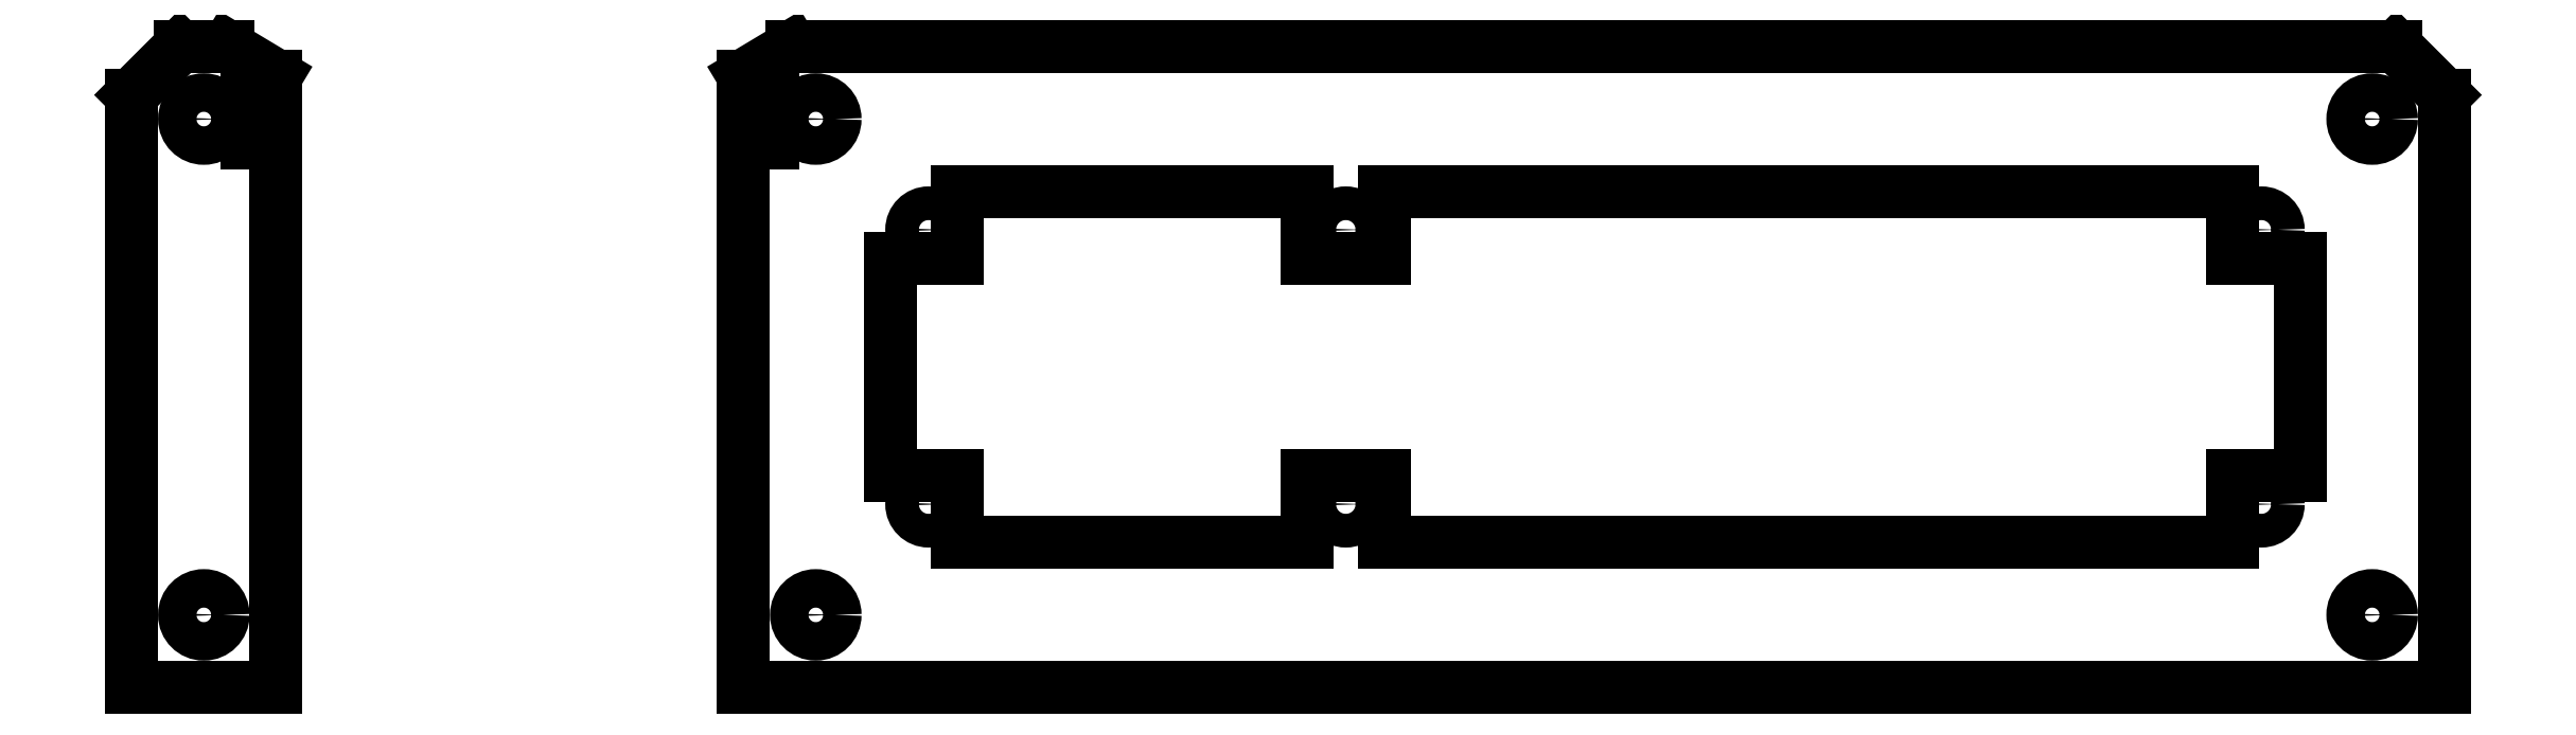
<metadata>
{"format":"dxf","ext":"dxf","renderer":"ezdxf+matplotlib","layout":"modelspace","background":"white","min_lineweight":24,"dpi":150}
</metadata>
<code>
0
SECTION
2
ENTITIES
0
CIRCLE
8
0
10
232.5
20
7.5
40
2
0
CIRCLE
8
0
10
7.5
20
7.5
40
2
0
LINE
8
0
10
0
20
0
11
15
21
0
0
CIRCLE
8
0
10
221
20
19
40
1.75
0
CIRCLE
8
0
10
221
20
47.5
40
1.75
0
CIRCLE
8
0
10
126
20
19
40
1.75
0
CIRCLE
8
0
10
126
20
47.5
40
1.75
0
CIRCLE
8
0
10
82.71
20
19
40
1.75
0
CIRCLE
8
0
10
82.71
20
47.5
40
1.75
0
LINE
8
0
10
85.71
20
51.5
11
85.71
21
44.5
0
LINE
8
0
10
85.71
20
22
11
85.71
21
15
0
LINE
8
0
10
218
20
22
11
218
21
15
0
LINE
8
0
10
218
20
51.5
11
218
21
44.5
0
LINE
8
0
10
78.71
20
44.5
11
85.71
21
44.5
0
LINE
8
0
10
78.71
20
22
11
85.71
21
22
0
LINE
8
0
10
218
20
22
11
225
21
22
0
LINE
8
0
10
218
20
44.5
11
225
21
44.5
0
CIRCLE
8
0
10
232.5
20
59
40
2
0
LINE
8
0
10
225
20
44.5
11
225
21
22
0
LINE
8
0
10
78.71
20
22
11
78.71
21
44.5
0
LINE
8
0
10
122
20
51.5
11
122
21
44.5
0
LINE
8
0
10
122
20
22
11
122
21
15
0
LINE
8
0
10
130
20
51.5
11
130
21
44.5
0
LINE
8
0
10
130
20
22
11
130
21
15
0
LINE
8
0
10
122
20
51.5
11
85.71
21
51.5
0
LINE
8
0
10
218
20
51.5
11
130
21
51.5
0
LINE
8
0
10
122
20
44.5
11
130
21
44.5
0
LINE
8
0
10
122
20
22
11
130
21
22
0
LINE
8
0
10
130
20
15
11
218
21
15
0
LINE
8
0
10
122
20
15
11
85.71
21
15
0
CIRCLE
8
0
10
7.5
20
59
40
2
0
CIRCLE
8
0
10
71
20
7.5
40
2
0
CIRCLE
8
0
10
71
20
59
40
2
0
LINE
8
0
10
63.5
20
0
11
240
21
0
0
LINE
8
0
10
0
20
61.5
11
5
21
66.5
0
LINE
8
0
10
5
20
66.5
11
10
21
66.5
0
LINE
8
0
10
0
20
61.5
11
0
21
0
0
LINE
8
0
10
235
20
66.5
11
240
21
61.5
0
LINE
8
0
10
68.5
20
66.5
11
235
21
66.5
0
LINE
8
0
10
240
20
61.5
11
240
21
0
0
LINE
8
0
10
12
20
61.5
11
12
21
56.5
0
LINE
8
0
10
12
20
61.5
11
15
21
61.5
0
LINE
8
0
10
12
20
56.5
11
15
21
56.5
0
LINE
8
0
10
63.5
20
61.5
11
66.5
21
61.5
0
LINE
8
0
10
63.5
20
56.5
11
66.5
21
56.5
0
LINE
8
0
10
66.5
20
61.5
11
66.5
21
56.5
0
LINE
8
0
10
63.5
20
56.5
11
63.5
21
0
0
LINE
8
0
10
15
20
56.5
11
15
21
0
0
LINE
8
0
10
15
20
61.5
11
15
21
63.5
0
LINE
8
0
10
10
20
66.5
11
15
21
63.5
0
LINE
8
0
10
63.5
20
61.5
11
63.5
21
63.5
0
LINE
8
0
10
68.5
20
66.5
11
63.5
21
63.5
0
ENDSEC
0
EOF

</code>
